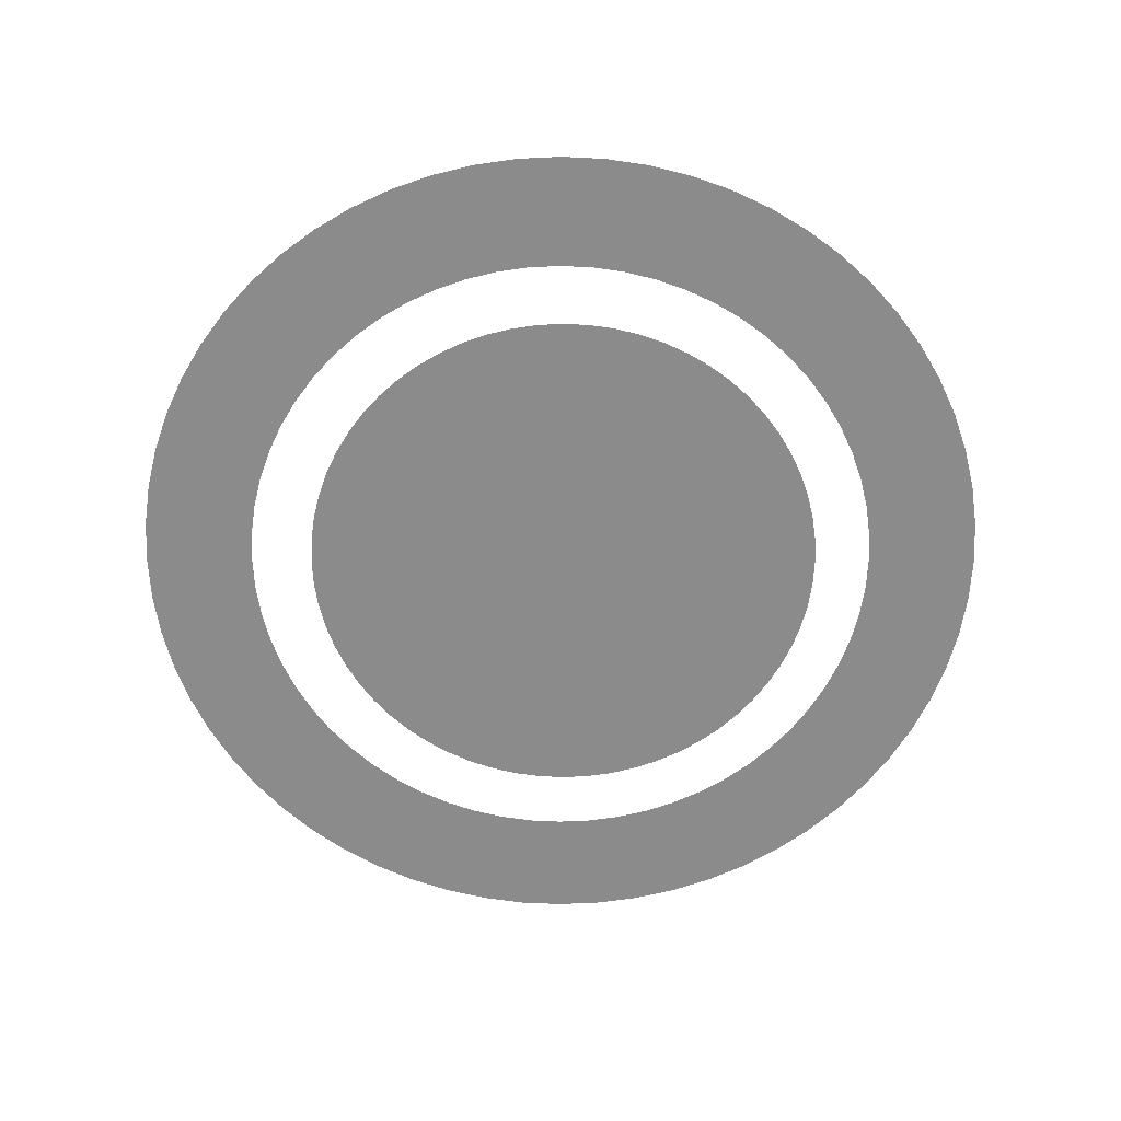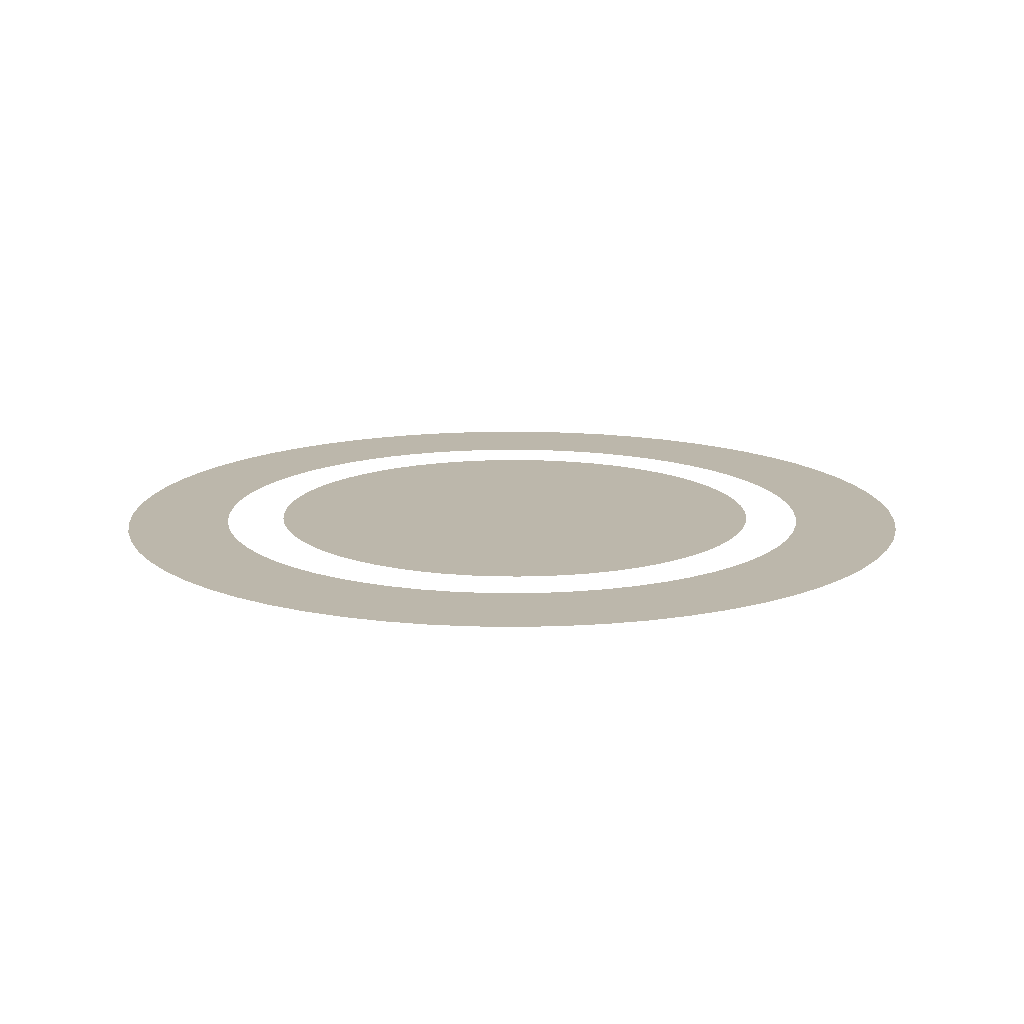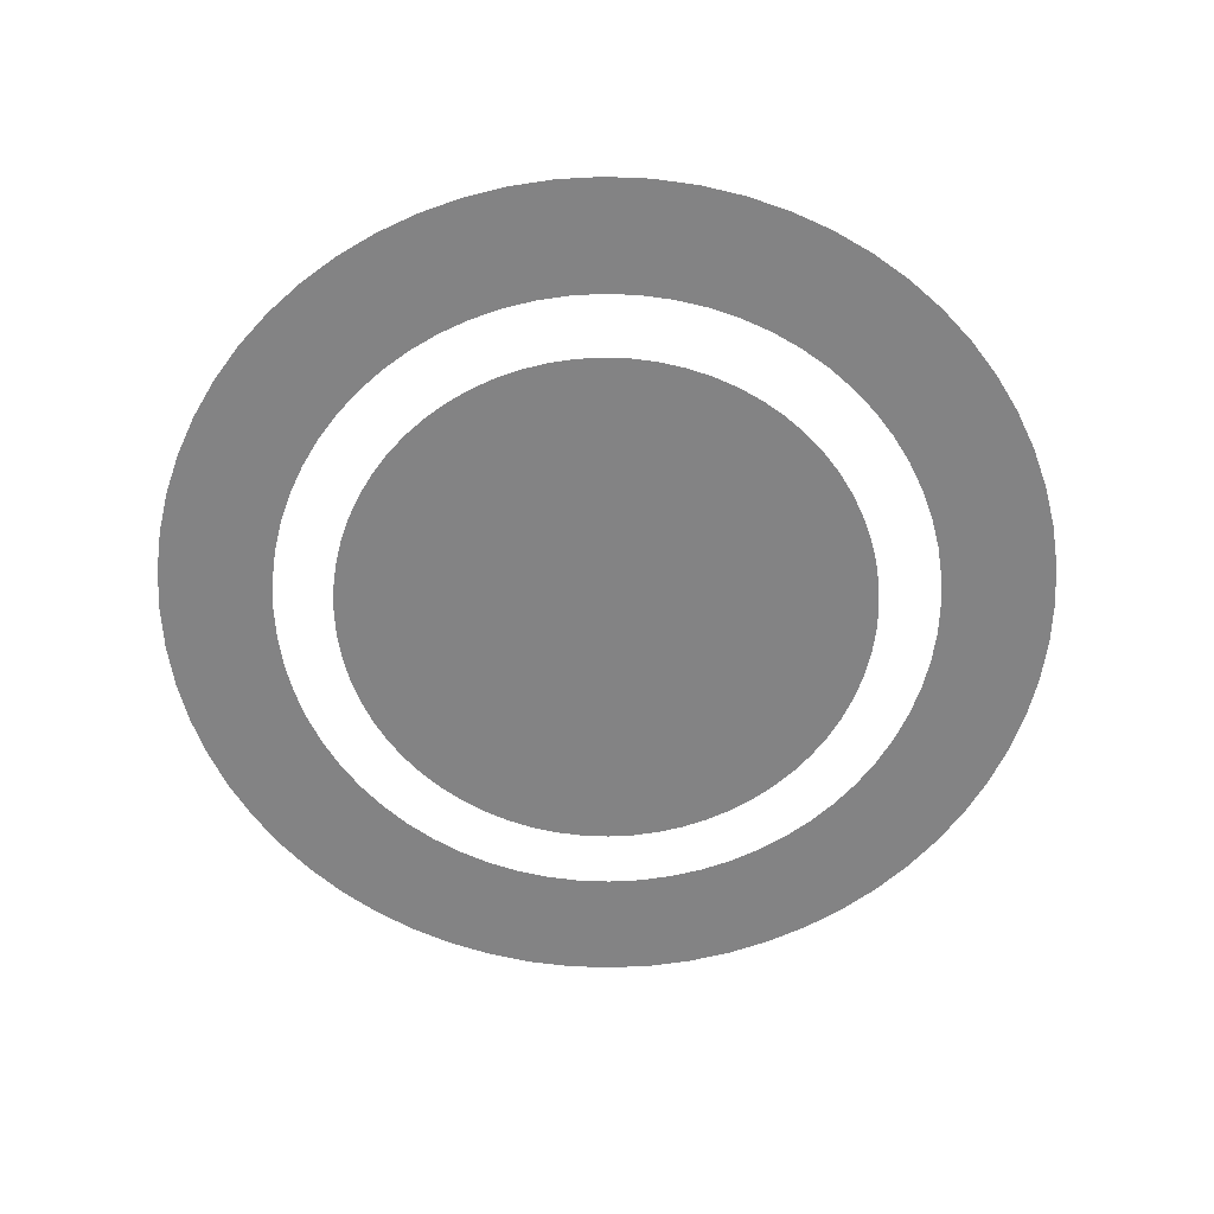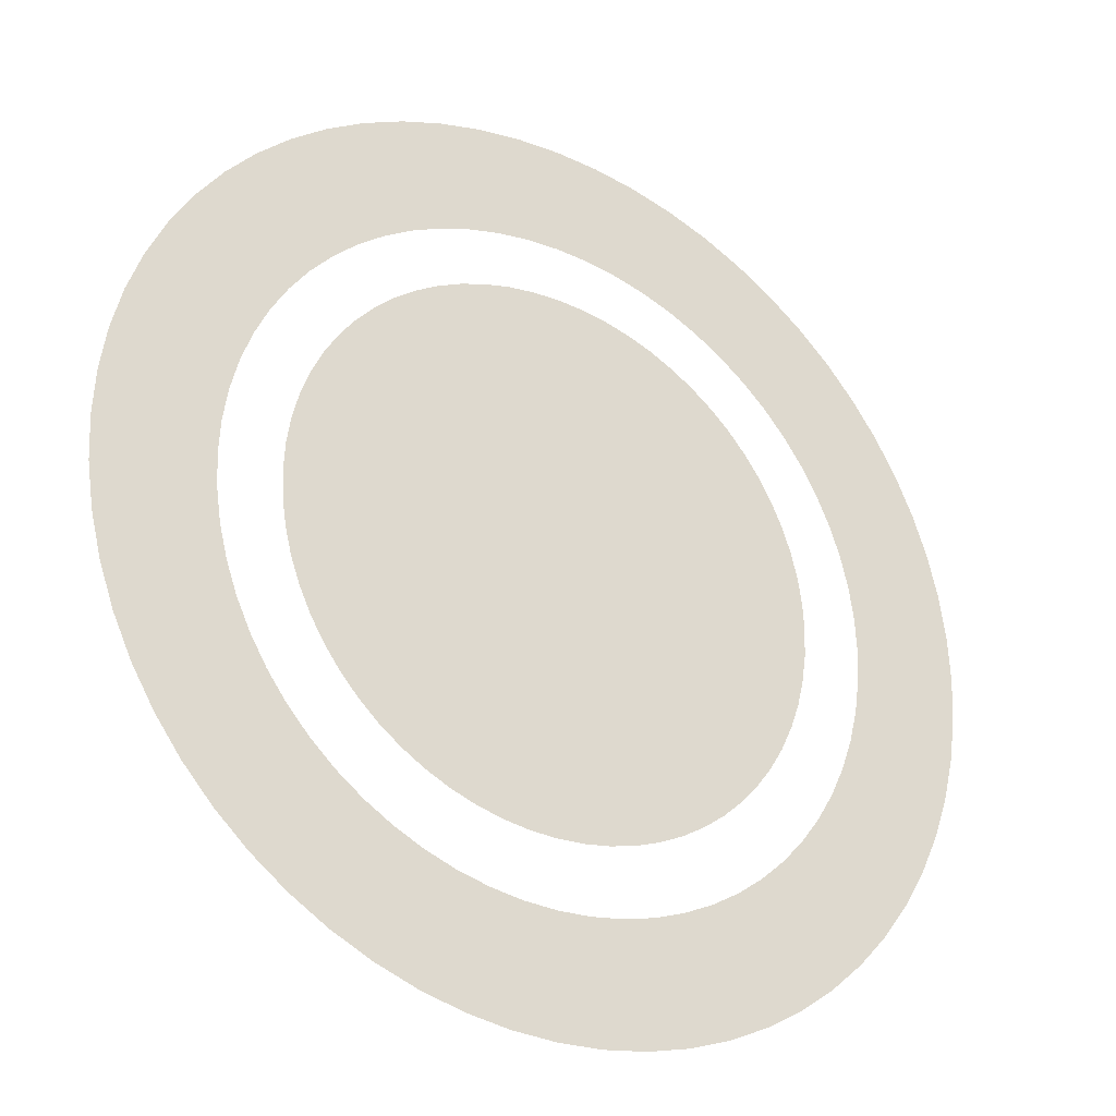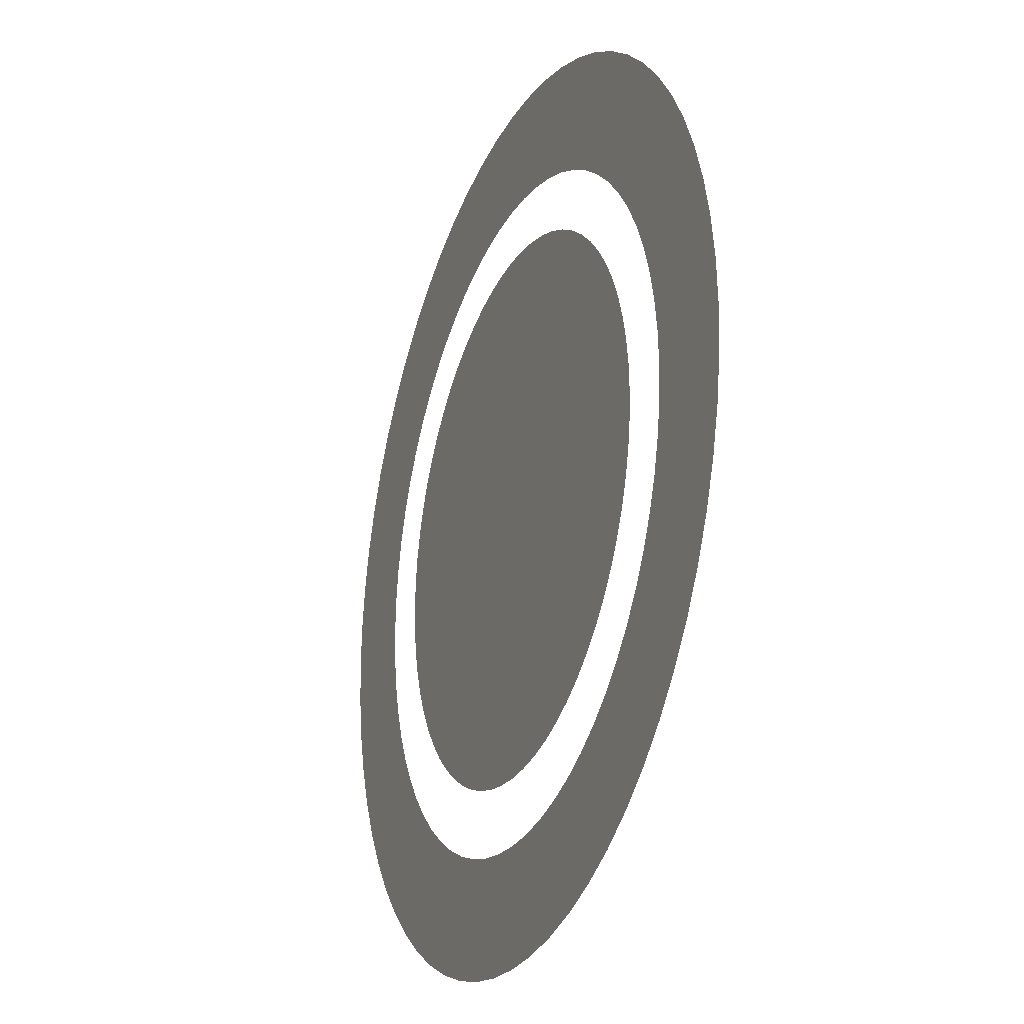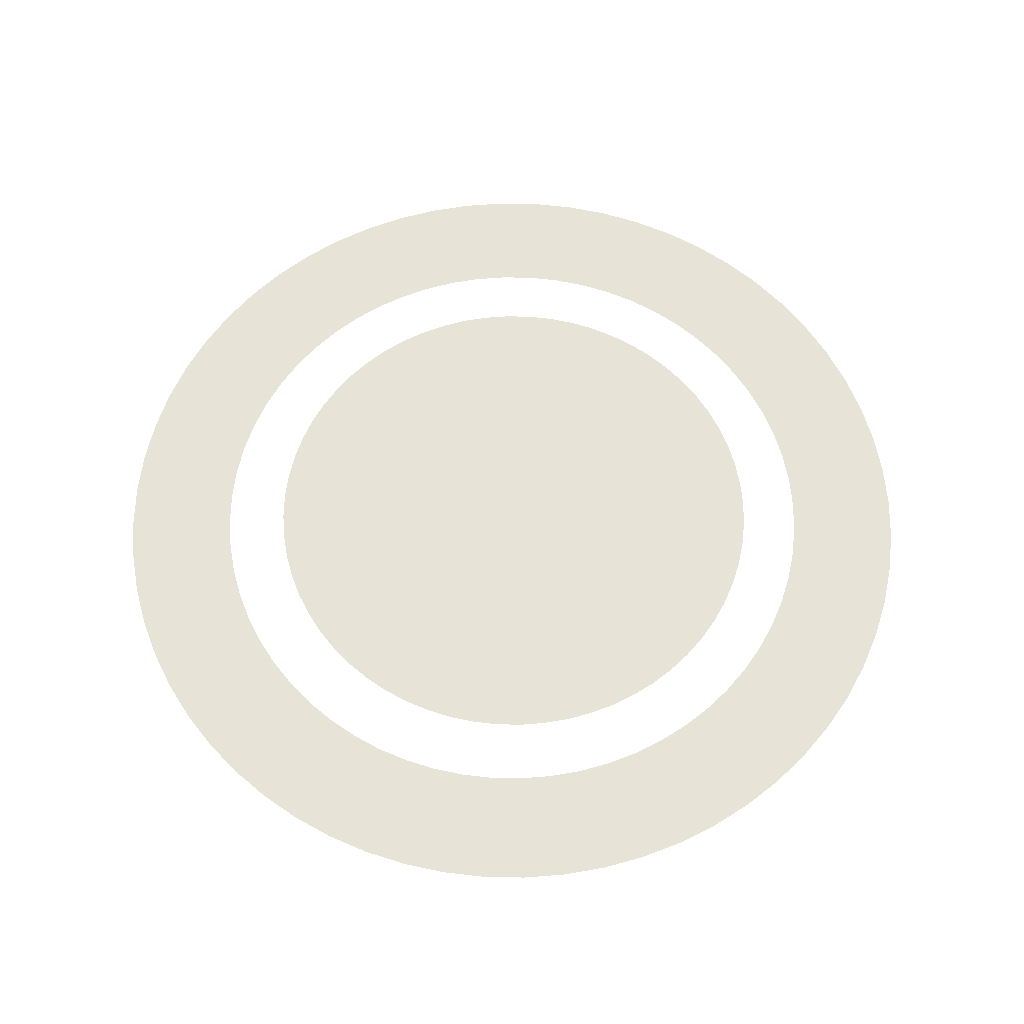
<metadata>
{"format":"obj","ext":"obj","renderer":"f3d","projection":"perspective","resolution":1024,"background":"white","views":[{"elev":-63.9,"azim":56.2,"up":"+Z"},{"elev":14.5,"azim":78.2,"up":"+Z"},{"elev":-61.2,"azim":-22.1,"up":"+Z"},{"elev":-29.3,"azim":147.6,"up":"+Y"},{"elev":-24.2,"azim":67.9,"up":"+Y"},{"elev":62.4,"azim":26.4,"up":"+Z"}]}
</metadata>
<code>
o Circle.001
v 0.794 0.00639 0
v 0.7902 0.08411 -0
v 0.7787 0.1611 -0
v 0.7598 0.2366 -0
v 0.7336 0.3098 -0
v 0.7004 0.3802 -0
v 0.6604 0.4469 -0
v 0.614 0.5094 -0
v 0.5617 0.5671 -0
v 0.5041 0.6193 -0
v 0.4416 0.6657 -0
v 0.3749 0.7057 -0
v 0.3045 0.7389 -0
v 0.2312 0.7652 -0
v 0.1558 0.7841 -0
v 0.0788 0.7955 -0
v 0.001078 0.7993 -0
v -0.07664 0.7955 -0
v -0.1536 0.7841 -0
v -0.2291 0.7652 -0
v -0.3024 0.7389 -0
v -0.3727 0.7057 -0
v -0.4394 0.6657 -0
v -0.5019 0.6193 -0
v -0.5596 0.5671 -0
v -0.6118 0.5094 -0
v -0.6582 0.4469 -0
v -0.6982 0.3802 -0
v -0.7315 0.3098 -0
v -0.7577 0.2366 -0
v -0.7766 0.1611 -0
v -0.788 0.08411 -0
v -0.7918 0.00639 0
v -0.788 -0.07133 0
v -0.7766 -0.1483 0
v -0.7577 -0.2238 0
v -0.7315 -0.297 0
v -0.6982 -0.3674 0
v -0.6582 -0.4341 0
v -0.6118 -0.4966 0
v -0.5596 -0.5543 0
v -0.5019 -0.6065 0
v -0.4394 -0.6529 0
v -0.3727 -0.6929 0
v -0.3024 -0.7262 0
v -0.2291 -0.7524 0
v -0.1536 -0.7713 0
v -0.07664 -0.7827 0
v 0.001078 -0.7865 0
v 0.0788 -0.7827 0
v 0.1558 -0.7713 0
v 0.2312 -0.7524 0
v 0.3045 -0.7262 0
v 0.3749 -0.6929 0
v 0.4416 -0.6529 0
v 0.5041 -0.6065 0
v 0.5617 -0.5543 0
v 0.614 -0.4966 0
v 0.6604 -0.4341 0
v 0.7004 -0.3674 0
v 0.7336 -0.297 0
v 0.7598 -0.2238 0
v 0.7787 -0.1483 0
v 0.7902 -0.07133 0
v 0.9699 -0.003195 0
v 0.9652 0.09192 0
v 0.9512 0.1861 0
v 0.9281 0.2785 0
v 0.896 0.3682 0
v 0.8553 0.4543 0
v 0.8063 0.5359 0
v 0.7496 0.6124 0
v 0.6857 0.683 0
v 0.6151 0.747 0
v 0.5386 0.8037 0
v 0.4569 0.8526 0
v 0.3708 0.8934 0
v 0.2812 0.9254 0
v 0.1888 0.9486 0
v 0.09458 0.9626 0
v -0.000539 0.9672 0
v -0.09566 0.9626 0
v -0.1899 0.9486 0
v -0.2822 0.9254 0
v -0.3719 0.8934 0
v -0.458 0.8526 0
v -0.5397 0.8037 0
v -0.6162 0.747 0
v -0.6867 0.683 0
v -0.7507 0.6124 0
v -0.8074 0.5359 0
v -0.8564 0.4543 0
v -0.8971 0.3682 0
v -0.9292 0.2785 0
v -0.9523 0.1861 0
v -0.9663 0.09192 0
v -0.971 -0.003195 0
v -0.9663 -0.09831 0
v -0.9523 -0.1925 0
v -0.9292 -0.2849 -0
v -0.8971 -0.3746 -0
v -0.8564 -0.4607 -0
v -0.8074 -0.5423 -0
v -0.7507 -0.6188 -0
v -0.6867 -0.6894 -0
v -0.6162 -0.7533 -0
v -0.5397 -0.8101 -0
v -0.458 -0.859 -0
v -0.3719 -0.8998 -0
v -0.2822 -0.9318 -0
v -0.1899 -0.955 -0
v -0.09566 -0.969 -0
v -0.000539 -0.9736 -0
v 0.09458 -0.969 -0
v 0.1888 -0.955 -0
v 0.2812 -0.9318 -0
v 0.3708 -0.8998 -0
v 0.4569 -0.859 -0
v 0.5386 -0.8101 -0
v 0.6151 -0.7533 -0
v 0.6857 -0.6894 -0
v 0.7496 -0.6188 -0
v 0.8063 -0.5423 -0
v 0.8553 -0.4607 -0
v 0.896 -0.3746 -0
v 0.9281 -0.2849 -0
v 0.9512 -0.1925 0
v 0.9652 -0.09831 0
v 1.301 -0.003195 0
v 1.295 0.1244 0
v 1.276 0.2507 0
v 1.245 0.3746 0
v 1.202 0.4949 0
v 1.147 0.6103 0
v 1.082 0.7199 0
v 1.006 0.8225 0
v 0.9197 0.9171 0
v 0.8251 1.003 0
v 0.7225 1.079 0
v 0.613 1.145 0
v 0.4975 1.199 0
v 0.3773 1.242 0
v 0.2534 1.273 0
v 0.127 1.292 0
v -0.000539 1.298 0
v -0.1281 1.292 0
v -0.2544 1.273 0
v -0.3783 1.242 0
v -0.4986 1.199 0
v -0.6141 1.145 0
v -0.7236 1.079 0
v -0.8262 1.003 0
v -0.9208 0.9171 0
v -1.007 0.8225 0
v -1.083 0.7199 0
v -1.148 0.6103 0
v -1.203 0.4949 0
v -1.246 0.3746 0
v -1.277 0.2507 0
v -1.296 0.1244 0
v -1.302 -0.003195 0
v -1.296 -0.1308 0
v -1.277 -0.2571 0
v -1.246 -0.381 -0
v -1.203 -0.5012 -0
v -1.148 -0.6167 -0
v -1.083 -0.7263 -0
v -1.007 -0.8288 -0
v -0.9208 -0.9235 -0
v -0.8262 -1.009 -0
v -0.7236 -1.085 -0
v -0.6141 -1.151 -0
v -0.4986 -1.206 -0
v -0.3783 -1.249 -0
v -0.2544 -1.28 -0
v -0.1281 -1.298 -0
v -0.000539 -1.305 -0
v 0.127 -1.298 -0
v 0.2534 -1.28 -0
v 0.3773 -1.249 -0
v 0.4975 -1.206 -0
v 0.613 -1.151 -0
v 0.7225 -1.085 -0
v 0.8251 -1.009 -0
v 0.9197 -0.9235 -0
v 1.006 -0.8288 -0
v 1.082 -0.7263 -0
v 1.147 -0.6167 -0
v 1.202 -0.5012 -0
v 1.245 -0.381 -0
v 1.276 -0.2571 0
v 1.295 -0.1308 0
f 33 49 1
f 116 179 180
f 90 153 154
f 116 181 117
f 90 155 91
f 117 182 118
f 91 156 92
f 66 129 130
f 118 183 119
f 93 156 157
f 66 131 67
f 119 184 120
f 93 158 94
f 68 131 132
f 121 184 185
f 94 159 95
f 68 133 69
f 122 185 186
f 95 160 96
f 69 134 70
f 122 187 123
f 96 161 97
f 70 135 71
f 123 188 124
f 97 162 98
f 72 135 136
f 125 188 189
f 98 163 99
f 72 137 73
f 126 189 190
f 100 163 164
f 73 138 74
f 126 191 127
f 100 165 101
f 74 139 75
f 128 191 192
f 101 166 102
f 75 140 76
f 128 129 65
f 103 166 167
f 77 140 141
f 104 167 168
f 78 141 142
f 104 169 105
f 78 143 79
f 106 169 170
f 79 144 80
f 107 170 171
f 80 145 81
f 107 172 108
f 82 145 146
f 109 172 173
f 82 147 83
f 110 173 174
f 84 147 148
f 110 175 111
f 85 148 149
f 112 175 176
f 85 150 86
f 112 177 113
f 86 151 87
f 114 177 178
f 88 151 152
f 114 179 115
f 88 153 89
f 1 2 3
f 3 4 5
f 5 6 7
f 7 8 5
f 8 9 5
f 9 10 11
f 11 12 13
f 13 14 15
f 15 16 17
f 17 18 19
f 19 20 21
f 21 22 23
f 23 24 25
f 25 26 29
f 26 27 29
f 27 28 29
f 29 30 31
f 31 32 33
f 33 34 35
f 35 36 37
f 37 38 39
f 39 40 41
f 41 42 43
f 43 44 45
f 45 46 47
f 47 48 49
f 49 50 51
f 51 52 53
f 53 54 55
f 55 56 53
f 56 57 53
f 57 58 59
f 59 60 61
f 61 62 63
f 63 64 1
f 1 3 5
f 9 11 13
f 13 15 17
f 17 19 21
f 21 23 25
f 29 31 25
f 31 33 25
f 33 35 37
f 37 39 41
f 41 43 45
f 45 47 49
f 49 51 53
f 57 59 61
f 61 63 1
f 1 5 9
f 9 13 1
f 13 17 1
f 17 21 25
f 33 37 49
f 37 41 49
f 41 45 49
f 49 53 57
f 57 61 49
f 61 1 49
f 17 25 33
f 1 17 33
f 116 115 179
f 90 89 153
f 116 180 181
f 90 154 155
f 117 181 182
f 91 155 156
f 66 65 129
f 118 182 183
f 93 92 156
f 66 130 131
f 119 183 184
f 93 157 158
f 68 67 131
f 121 120 184
f 94 158 159
f 68 132 133
f 122 121 185
f 95 159 160
f 69 133 134
f 122 186 187
f 96 160 161
f 70 134 135
f 123 187 188
f 97 161 162
f 72 71 135
f 125 124 188
f 98 162 163
f 72 136 137
f 126 125 189
f 100 99 163
f 73 137 138
f 126 190 191
f 100 164 165
f 74 138 139
f 128 127 191
f 101 165 166
f 75 139 140
f 128 192 129
f 103 102 166
f 77 76 140
f 104 103 167
f 78 77 141
f 104 168 169
f 78 142 143
f 106 105 169
f 79 143 144
f 107 106 170
f 80 144 145
f 107 171 172
f 82 81 145
f 109 108 172
f 82 146 147
f 110 109 173
f 84 83 147
f 110 174 175
f 85 84 148
f 112 111 175
f 85 149 150
f 112 176 177
f 86 150 151
f 114 113 177
f 88 87 151
f 114 178 179
f 88 152 153

</code>
